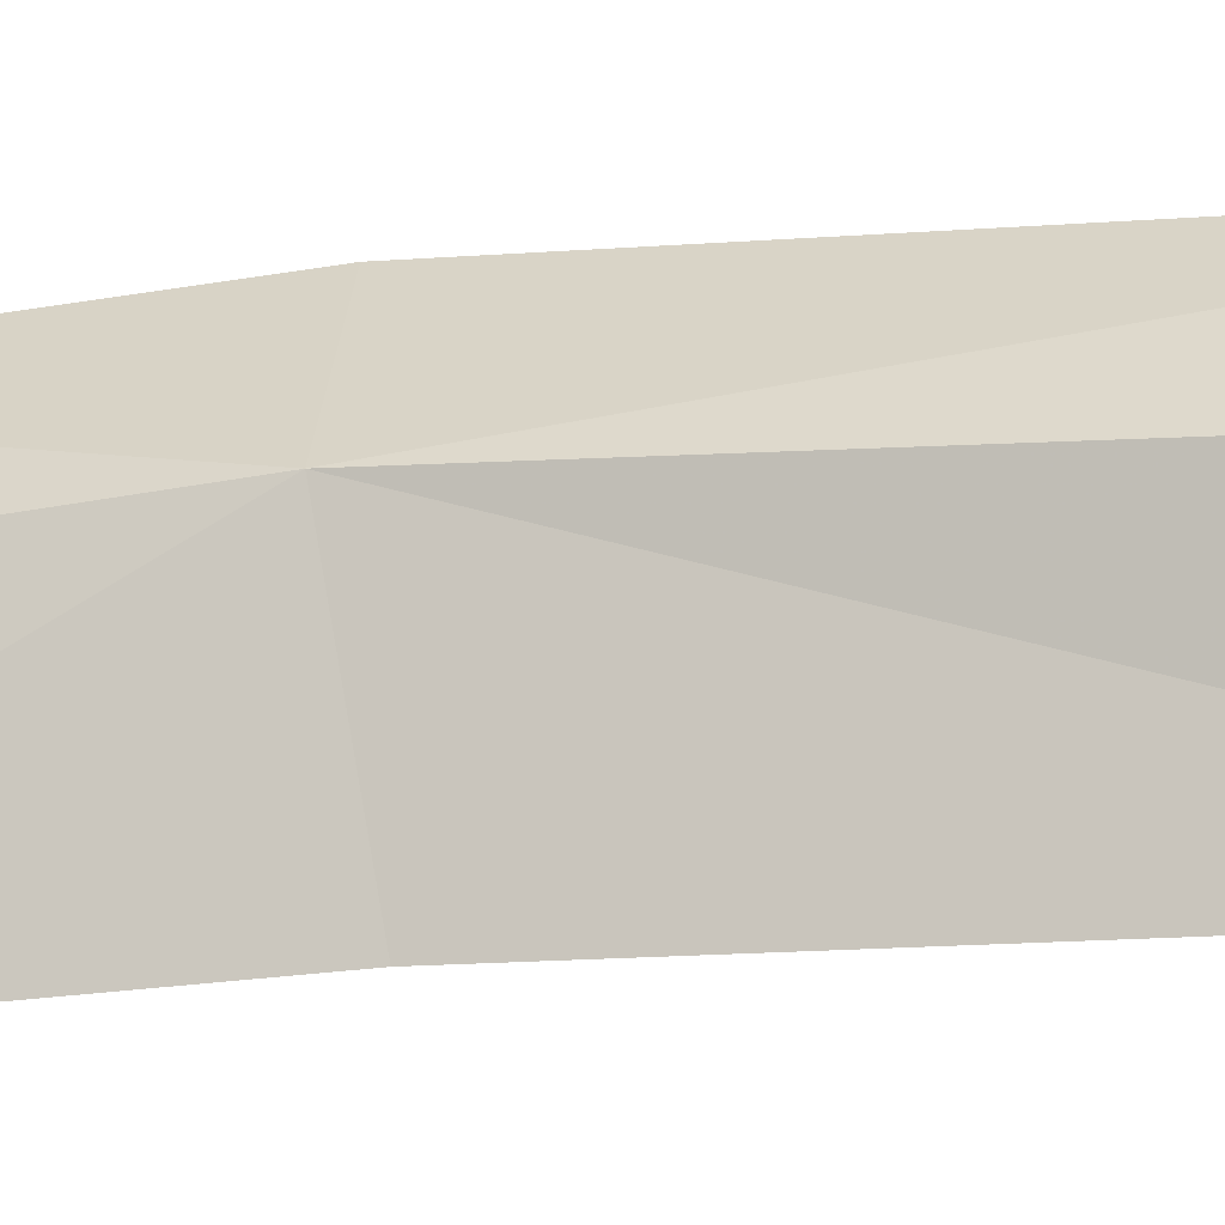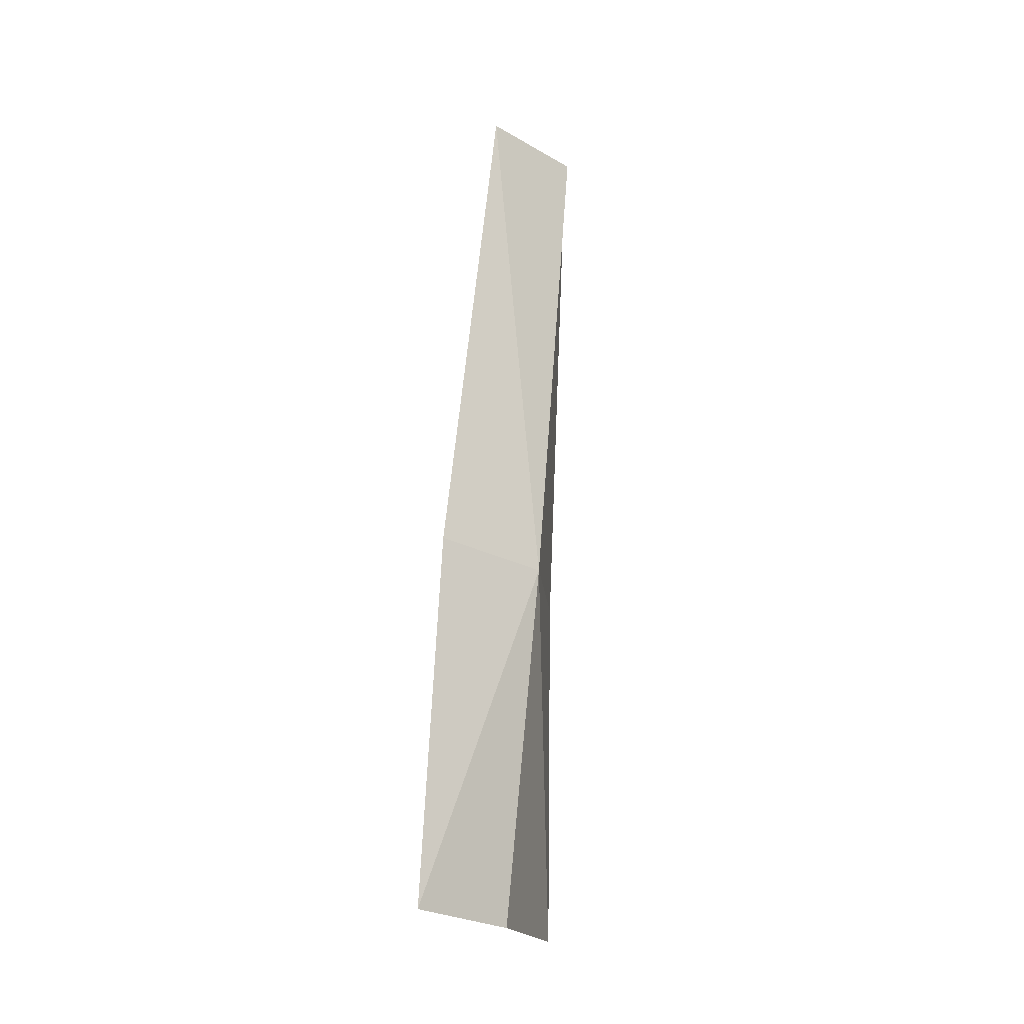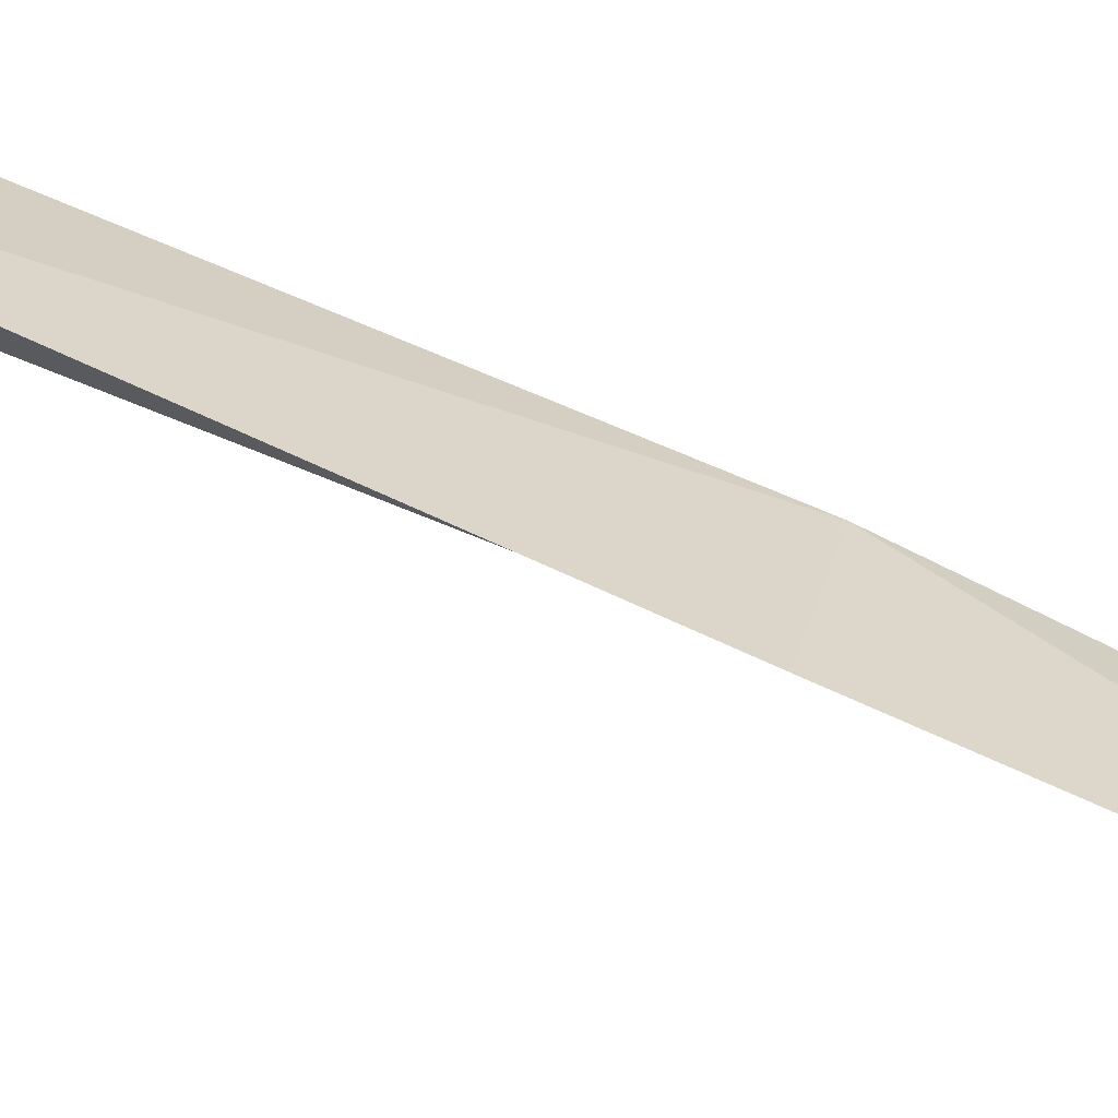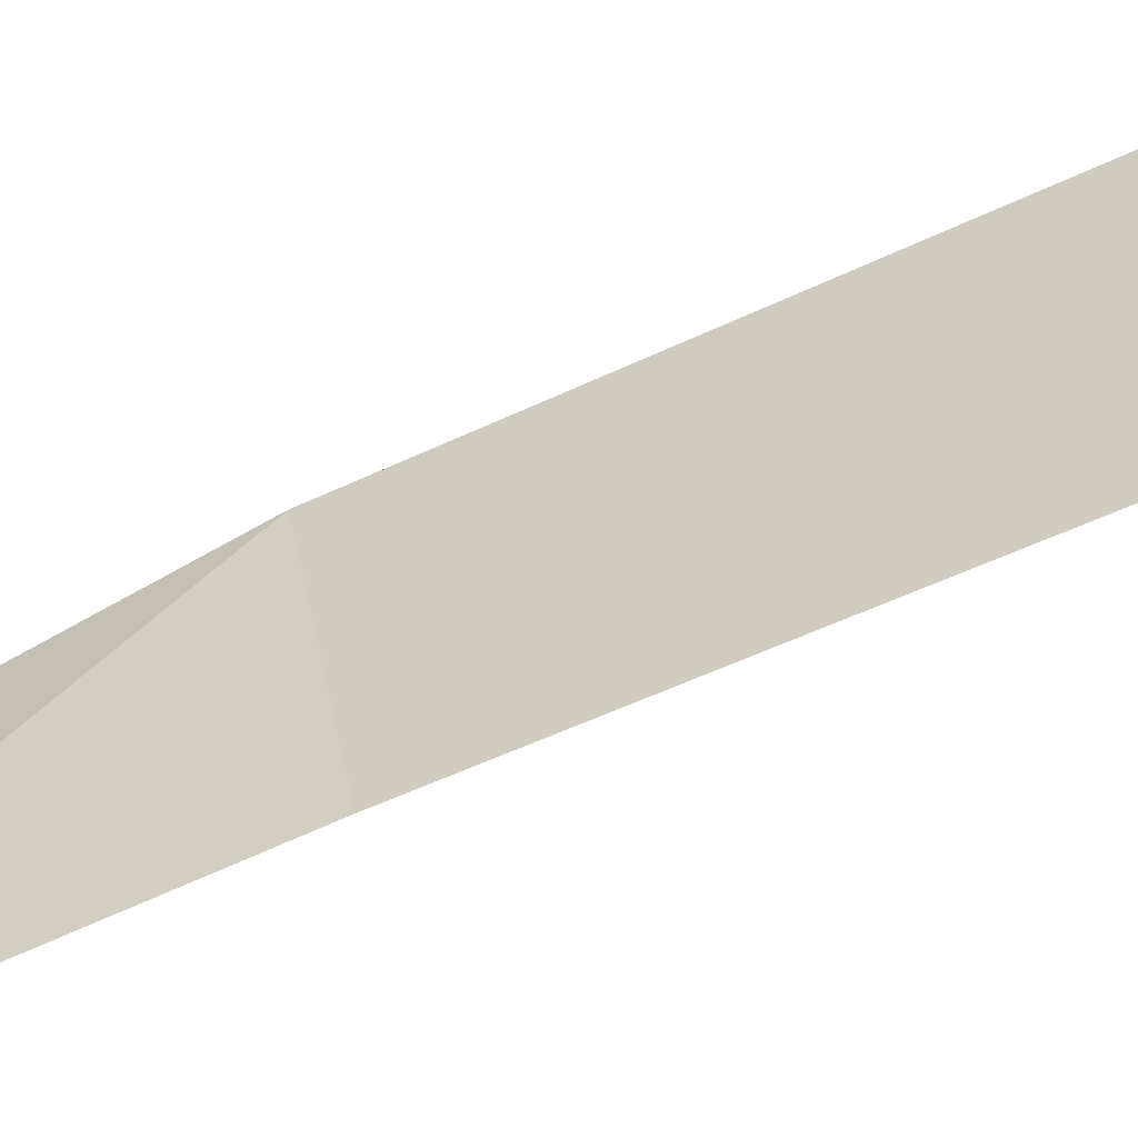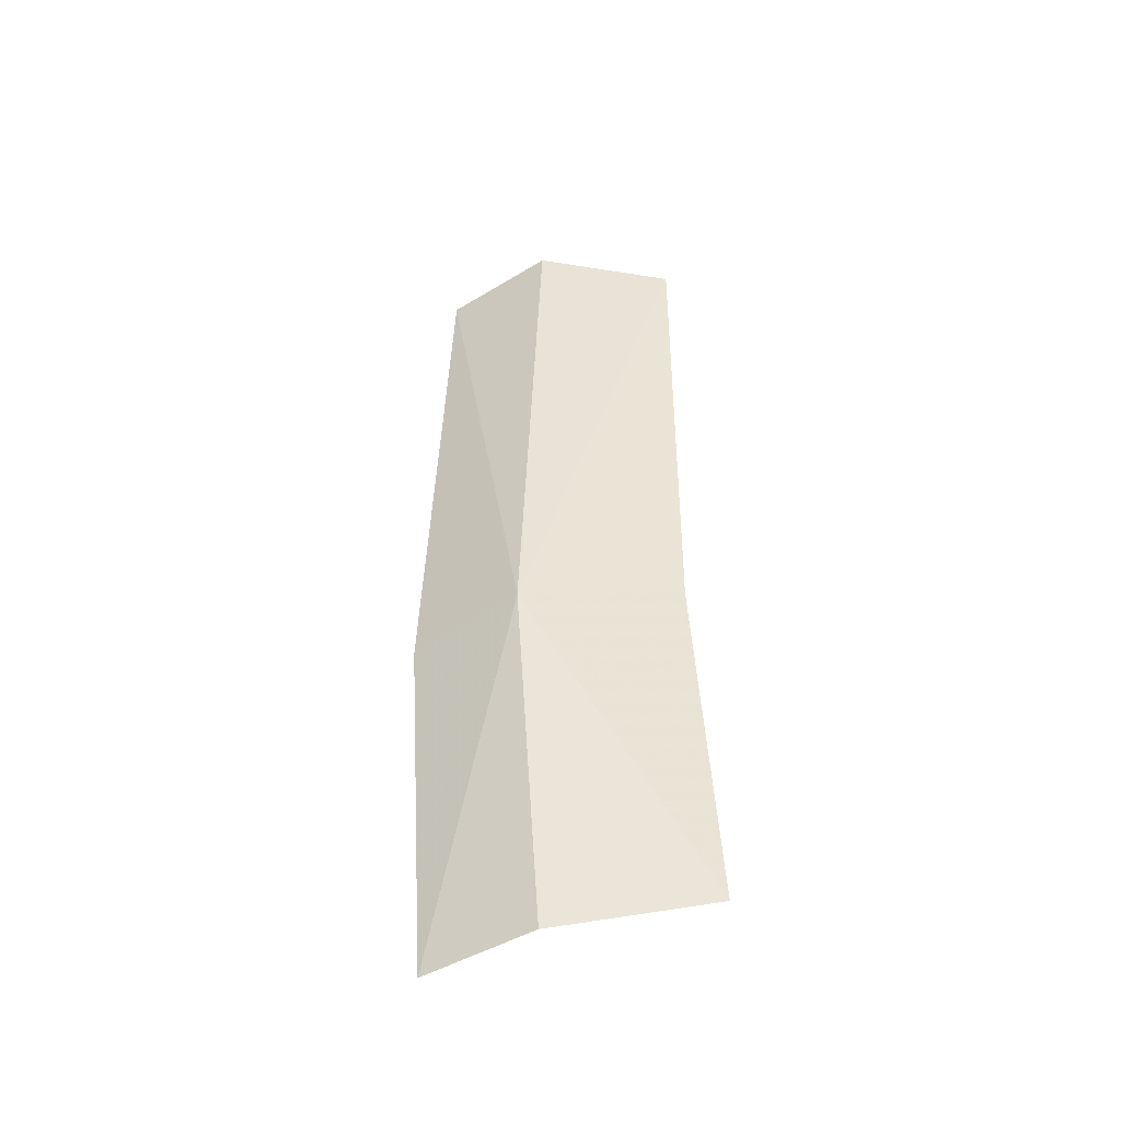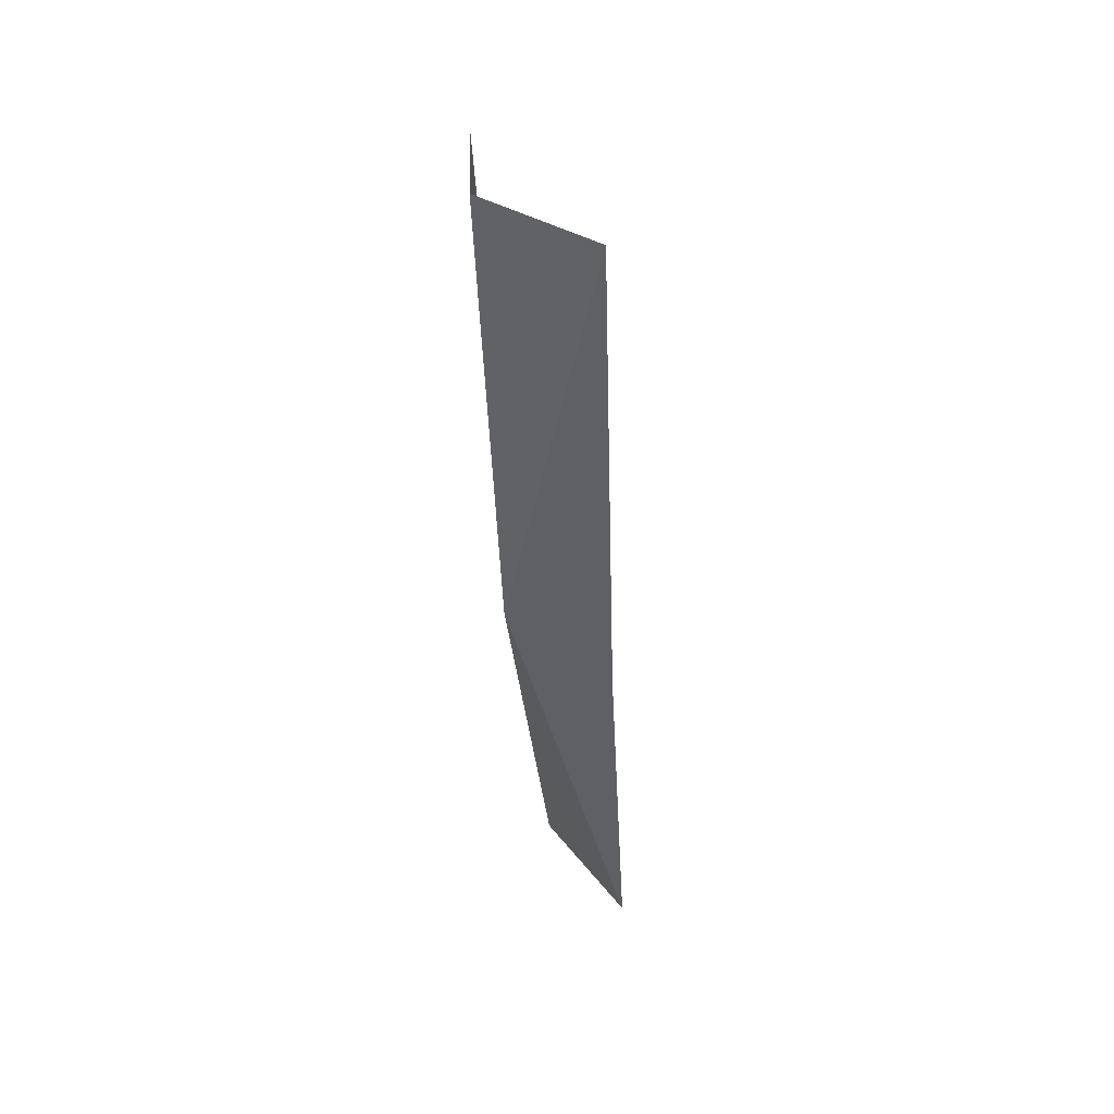
<metadata>
{"format":"obj","ext":"obj","renderer":"f3d","projection":"perspective","resolution":1024,"background":"white","views":[{"elev":-12.6,"azim":-78.6,"up":"+Y"},{"elev":-27.9,"azim":-171.8,"up":"+Z"},{"elev":73.4,"azim":109.8,"up":"+Y"},{"elev":-49.2,"azim":-64.0,"up":"+Y"},{"elev":-49.5,"azim":-95.5,"up":"+Z"},{"elev":44.6,"azim":-39.3,"up":"+Z"}]}
</metadata>
<code>
v 0.383 -0.1212 0.0372
v 0.3817 -0.1364 0.08924
v 0.3838 -0.1363 0.03979
v 0.3796 -0.1227 0.08751
v 0.3863 -0.114 0.08676
v 0.3908 -0.1125 0.0369
v 0.3845 -0.1381 0.00542
v 0.3864 -0.1237 0.003156
v 0.3928 -0.1148 0.00277
f 1 2 3
f 1 4 2
f 1 5 4
f 1 6 5
f 1 7 8
f 1 3 7
f 1 9 6
f 1 8 9

</code>
